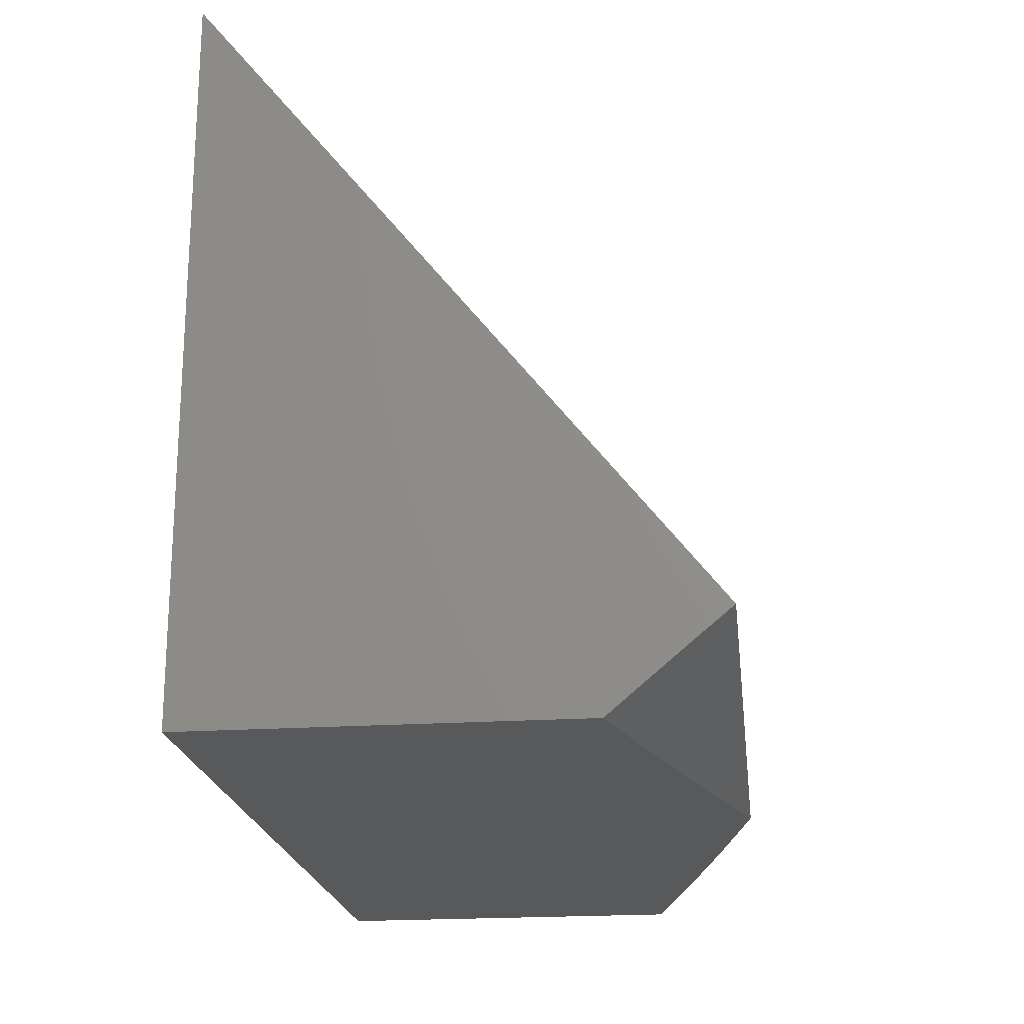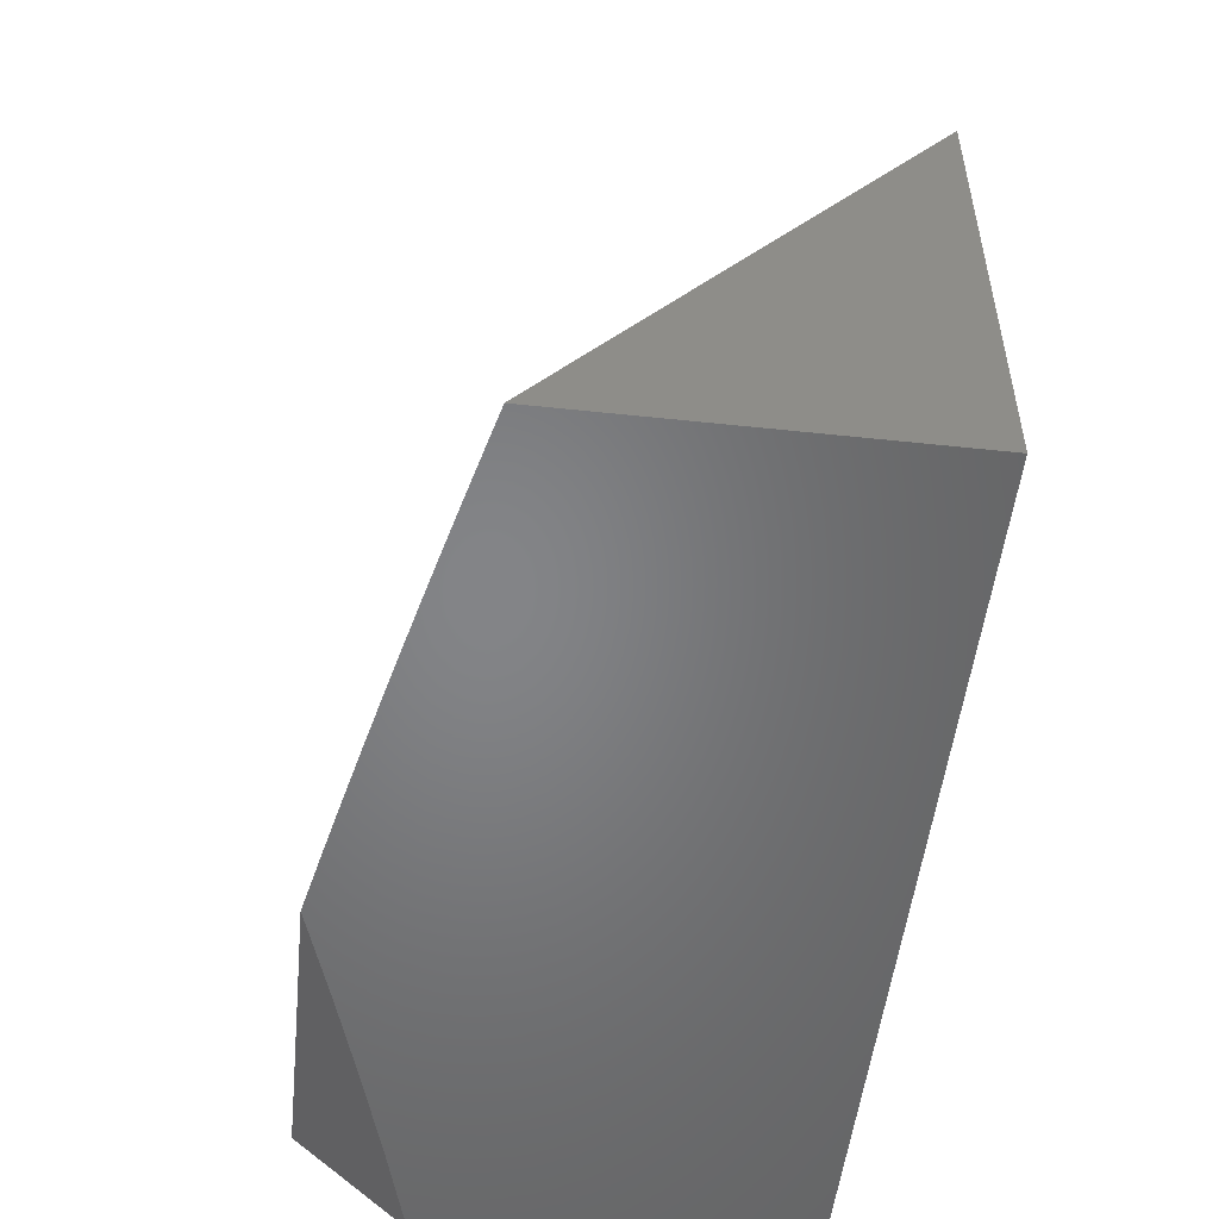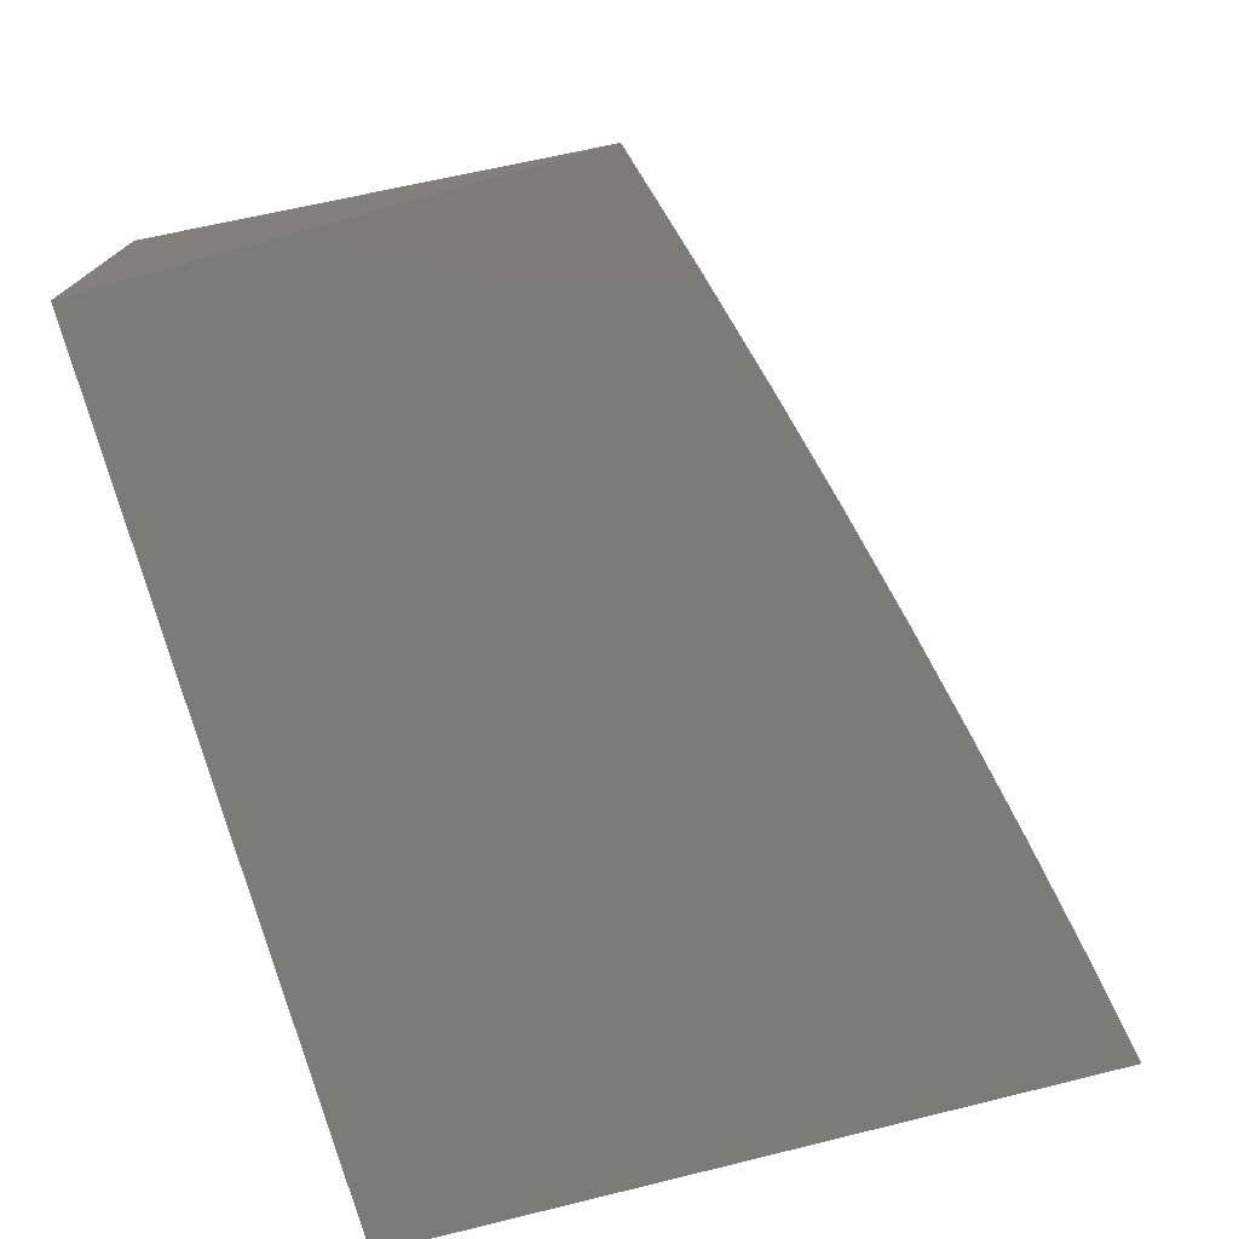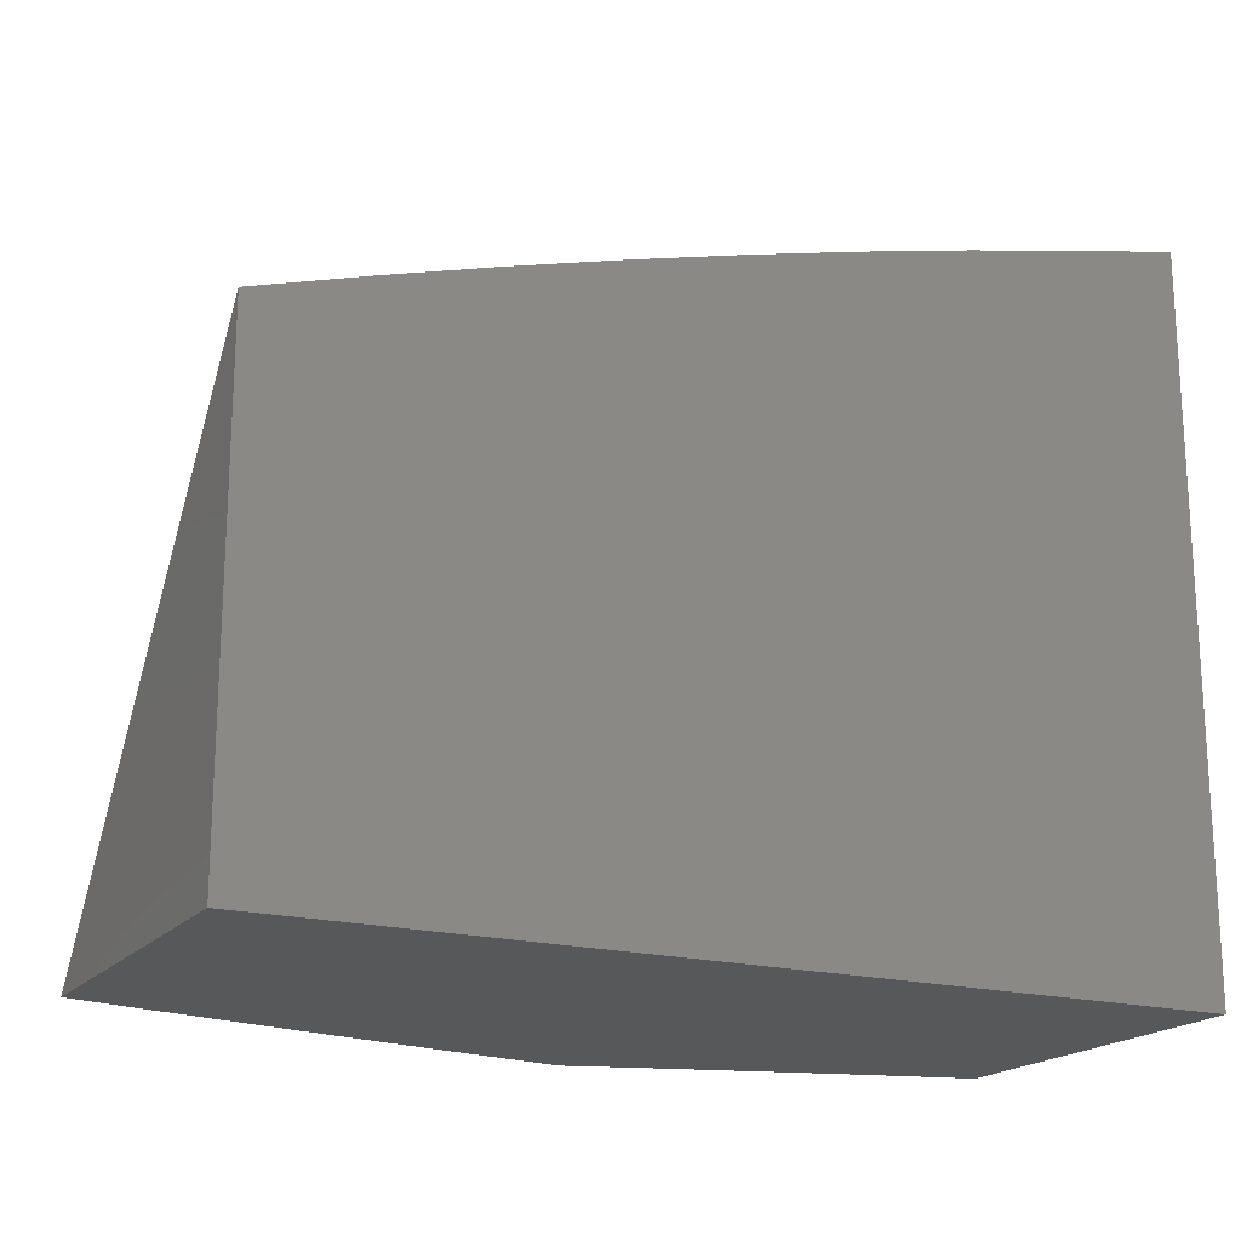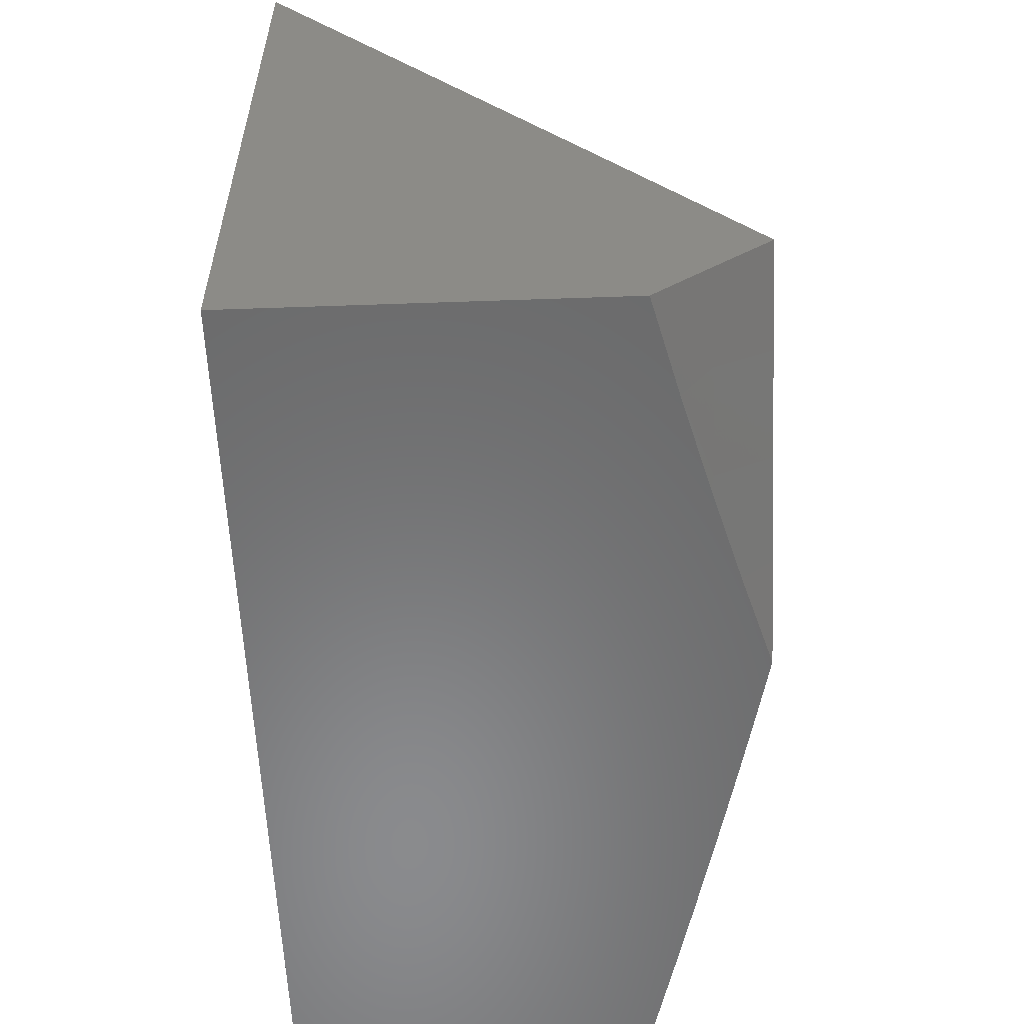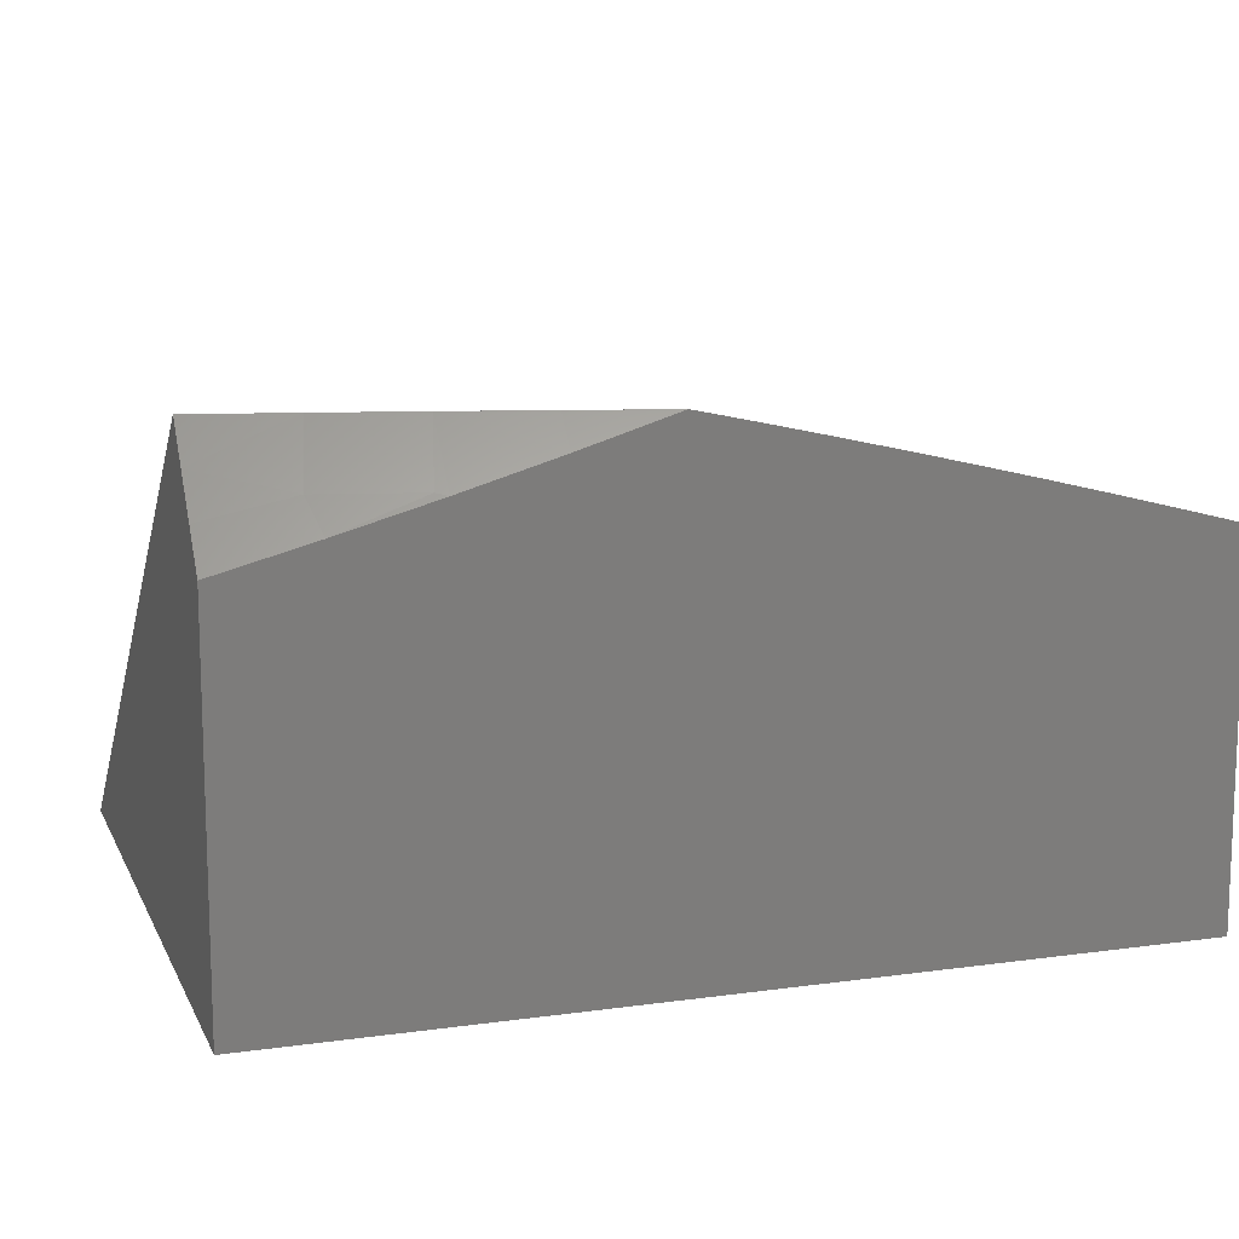
<metadata>
{"format":"stl","ext":"stl","renderer":"f3d","projection":"perspective","resolution":1024,"background":"white","views":[{"elev":-20.6,"azim":-83.0,"up":"+Y"},{"elev":-52.0,"azim":83.4,"up":"+Y"},{"elev":-74.1,"azim":105.3,"up":"+Z"},{"elev":-18.8,"azim":153.1,"up":"+Y"},{"elev":-56.4,"azim":-87.9,"up":"+Y"},{"elev":12.0,"azim":-18.2,"up":"+Z"}]}
</metadata>
<code>
# stl→obj: 46 verts, 88 faces
v 2 9.106 -7.455
v 2 9.071 -7.497
v 2.109 9.081 -7.455
v 2.097 9.031 -7.518
v 2.217 9.056 -7.455
v 2.205 9.006 -7.518
v 2.217 9 -7.521
v 2.109 9 -7.552
v 2 9.036 -7.539
v 2 9 -7.581
v 2.326 9 -7.489
v 2.325 9.028 -7.455
v 2.433 9 -7.455
v 2 9.705 -7.93
v 2 9.617 -7.86
v 2 9.793 -8
v 2 9.53 -7.791
v 2 9.444 -7.723
v 2.126 9.767 -8
v 2 9.358 -7.655
v 2 9.273 -7.588
v 2 9.189 -7.521
v 2.252 9.738 -8
v 2.378 9.709 -8
v 2.503 9.677 -8
v 2.628 9.644 -8
v 2.504 9 -7.47
v 2.753 9.609 -8
v 2.574 9 -7.486
v 2.645 9 -7.502
v 2.877 9.573 -8
v 2.716 9 -7.518
v 2.786 9 -7.535
v 2.857 9 -7.552
v 3 9.466 -7.947
v 3 9.535 -8
v 2.929 9 -7.57
v 3 9.331 -7.843
v 3 9.398 -7.895
v 3 9 -7.588
v 3 9.065 -7.638
v 3 9.131 -7.689
v 3 9.197 -7.74
v 3 9.264 -7.791
v 2 9 -8
v 3 9 -8
f 1 2 3
f 3 2 4
f 3 4 5
f 5 4 6
f 5 6 7
f 7 6 8
f 8 6 4
f 8 4 9
f 9 4 2
f 9 10 8
f 7 11 5
f 5 11 12
f 12 11 13
f 14 15 16
f 16 15 17
f 16 17 18
f 16 18 19
f 19 18 20
f 19 20 21
f 21 22 19
f 19 22 1
f 19 1 23
f 23 1 3
f 23 3 24
f 24 3 5
f 24 5 12
f 24 12 25
f 25 12 13
f 25 13 26
f 26 13 27
f 26 27 28
f 28 27 29
f 28 29 30
f 28 30 31
f 31 30 32
f 31 32 33
f 34 35 33
f 33 35 36
f 33 36 31
f 37 38 34
f 34 38 39
f 34 39 35
f 40 41 37
f 37 41 42
f 37 42 43
f 43 44 37
f 37 44 38
f 16 19 45
f 45 19 23
f 45 23 24
f 24 25 45
f 45 25 26
f 45 26 46
f 46 26 28
f 46 28 31
f 31 36 46
f 36 35 46
f 46 35 39
f 46 39 38
f 38 44 46
f 46 44 43
f 46 43 42
f 42 41 46
f 46 41 40
f 13 11 27
f 27 11 29
f 29 11 7
f 29 7 30
f 30 7 32
f 32 7 45
f 32 45 46
f 7 8 45
f 45 8 10
f 40 37 46
f 46 37 34
f 46 34 33
f 33 32 46
f 1 22 2
f 2 22 9
f 9 22 21
f 9 21 10
f 10 21 20
f 10 20 45
f 45 20 18
f 45 18 17
f 17 15 45
f 45 15 14
f 45 14 16

</code>
